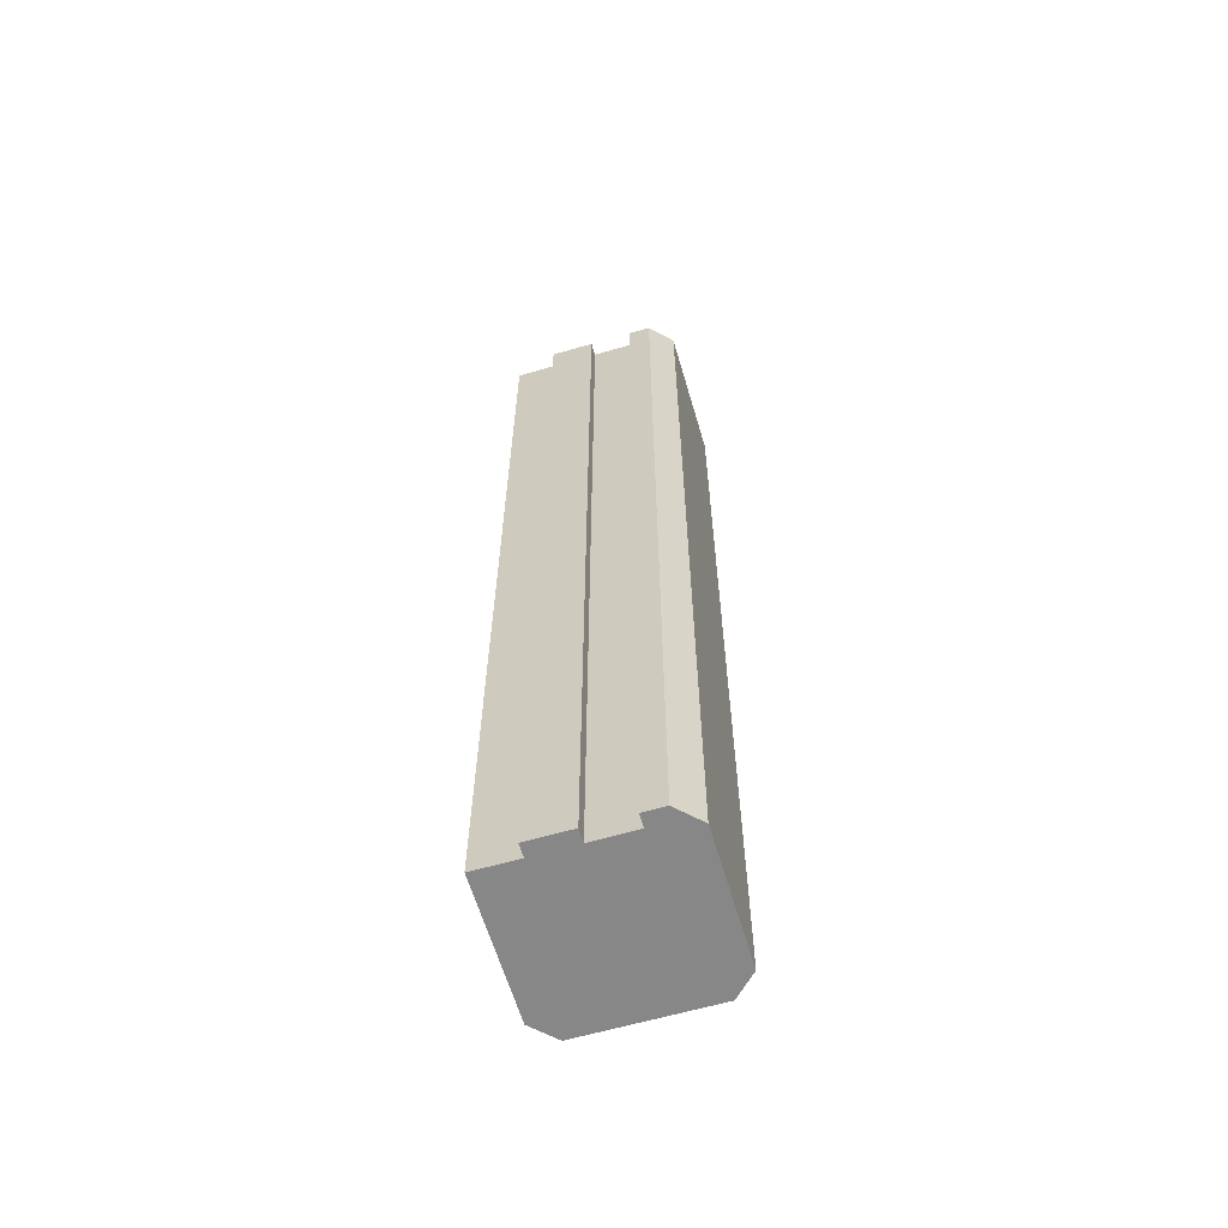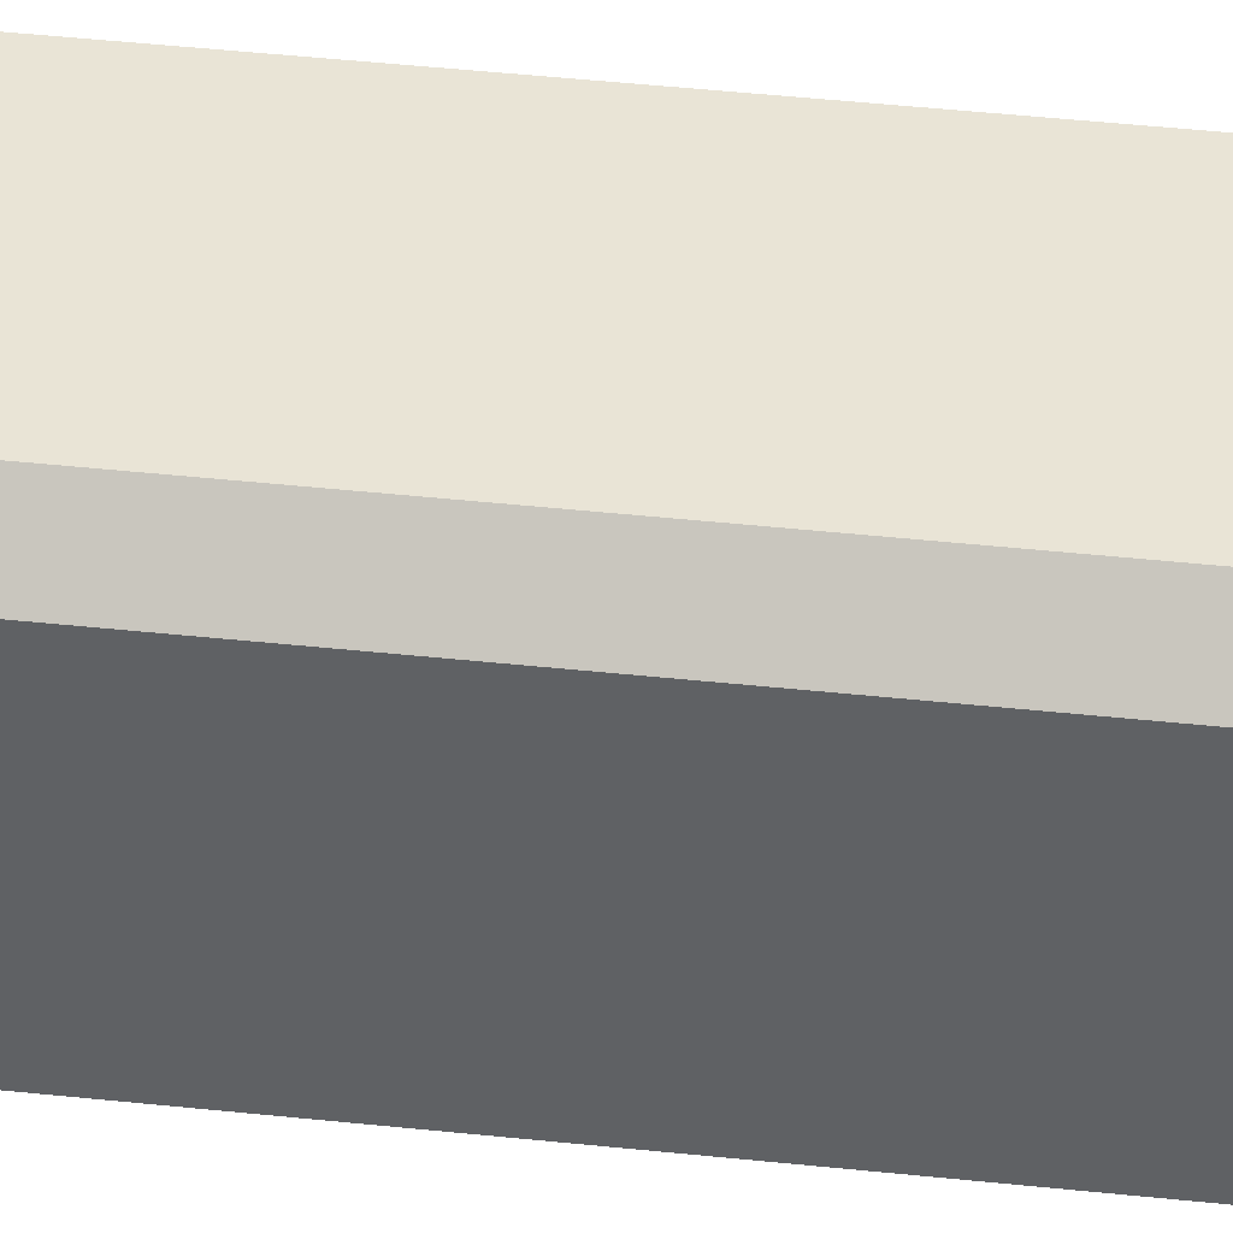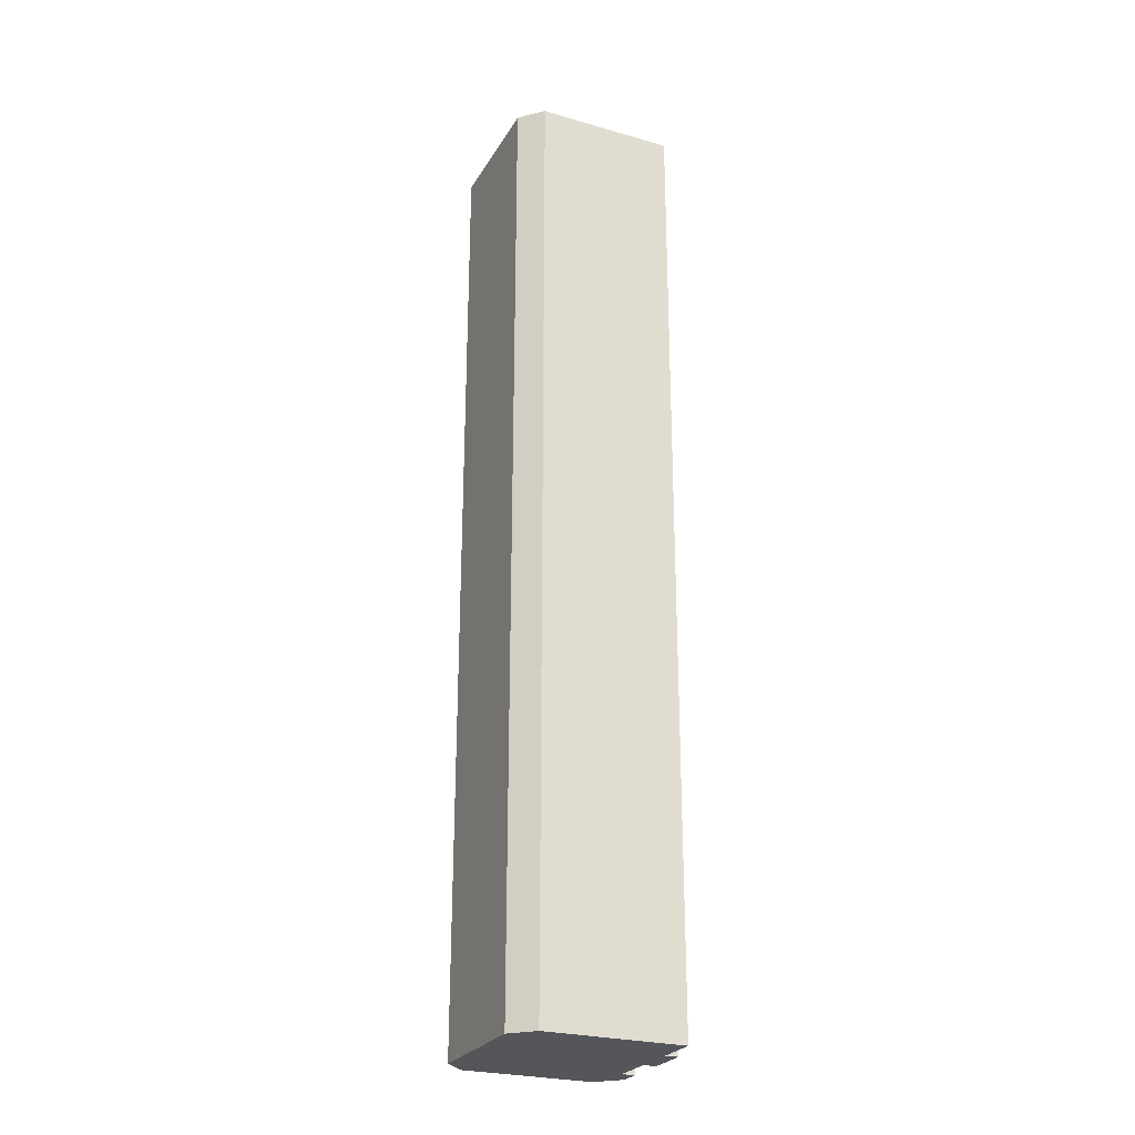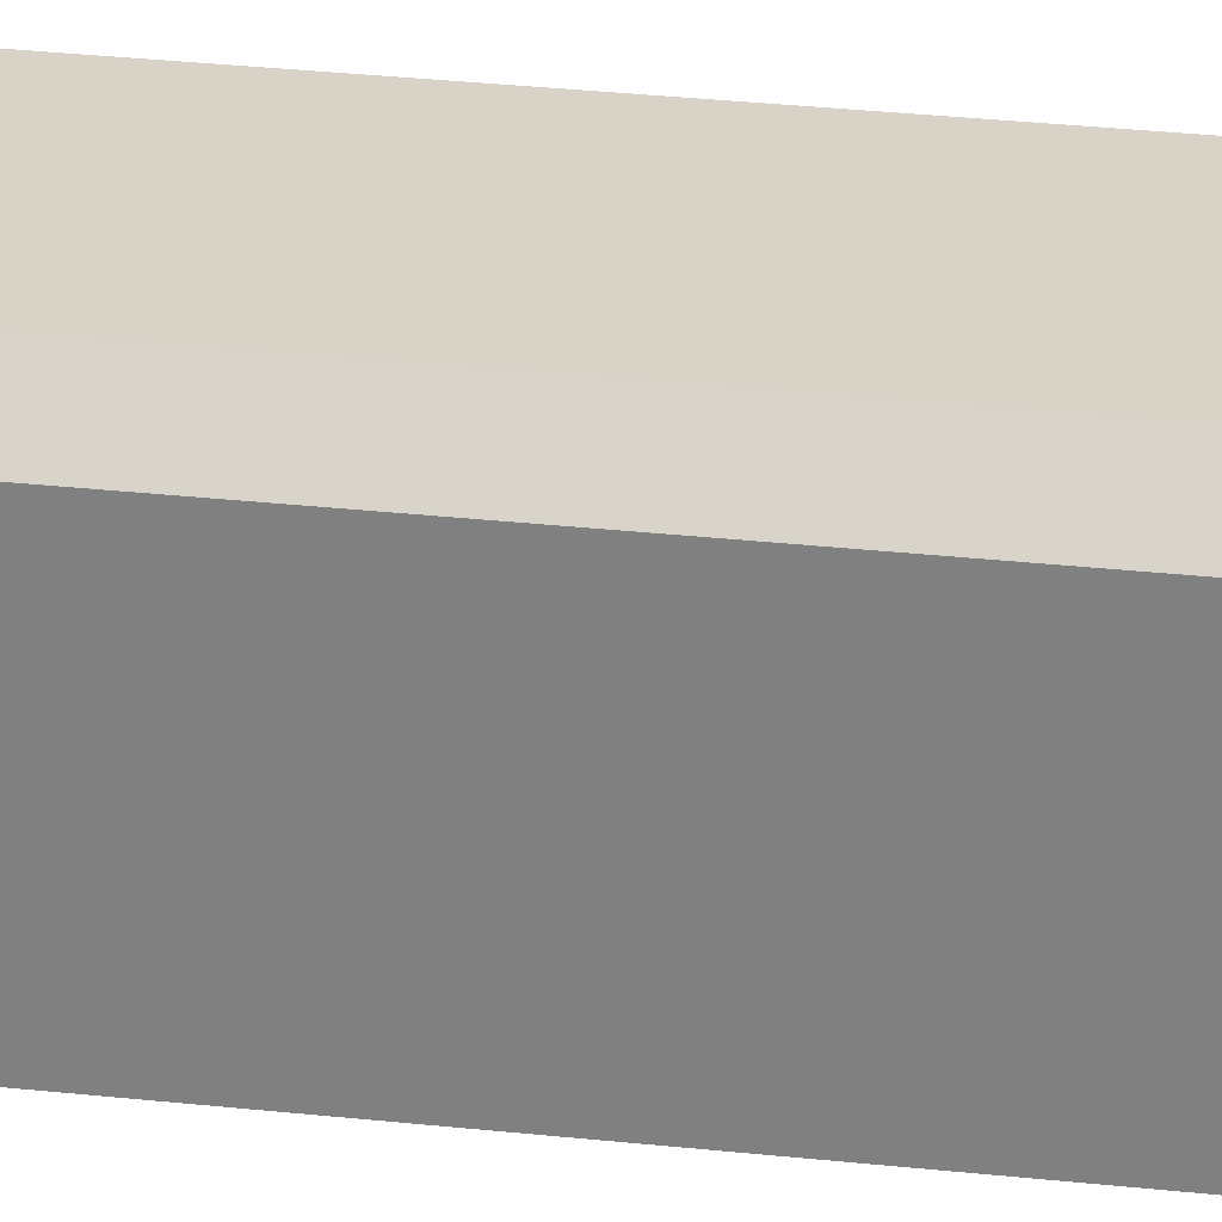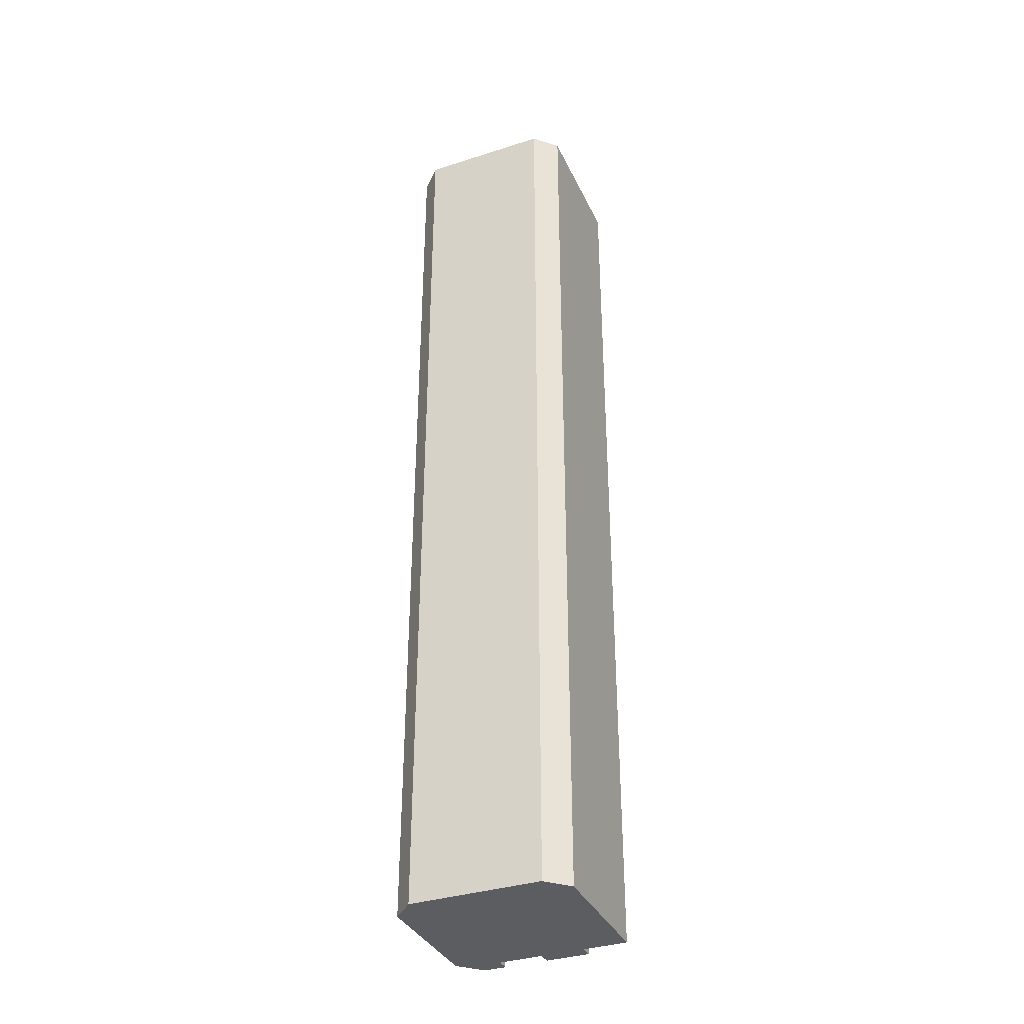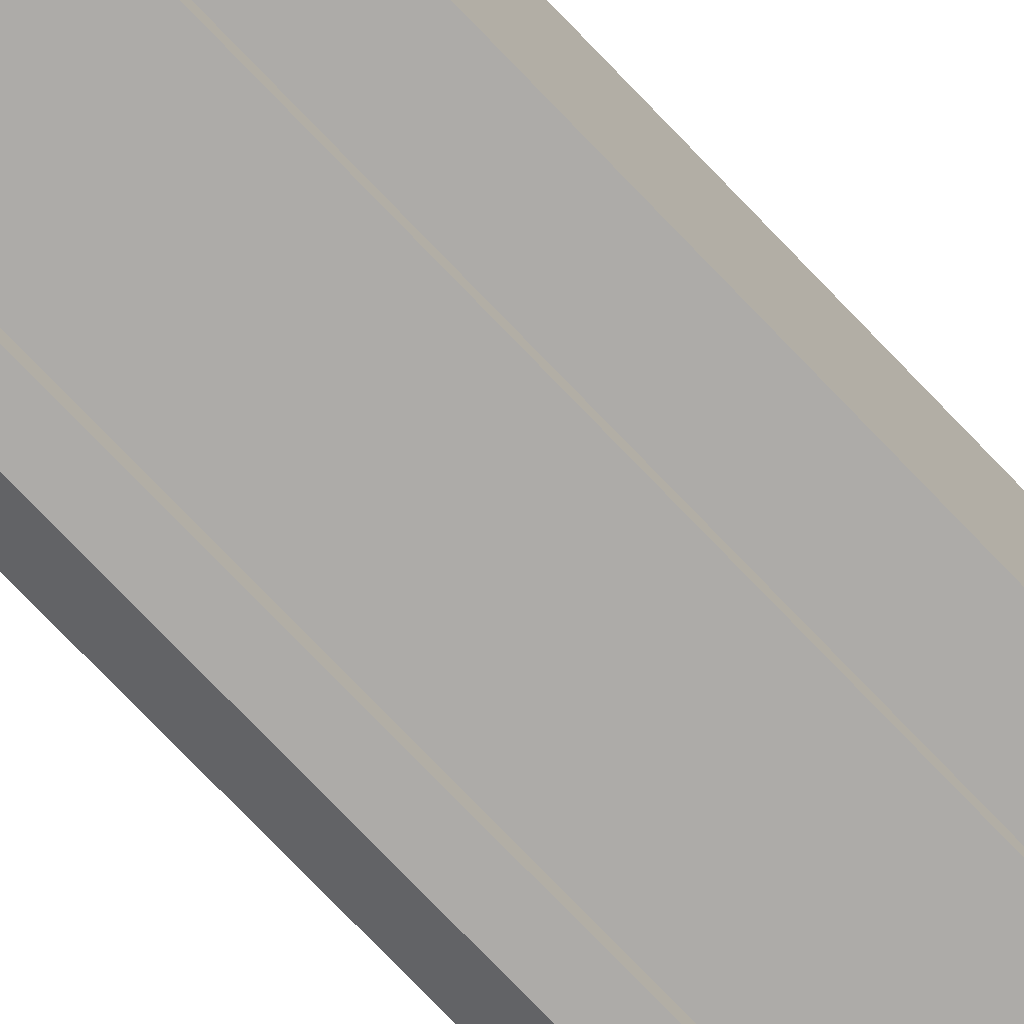
<metadata>
{"format":"obj","ext":"obj","renderer":"f3d","projection":"perspective","resolution":1024,"background":"white","views":[{"elev":-62.4,"azim":-163.6,"up":"+Y"},{"elev":42.4,"azim":-82.6,"up":"+Z"},{"elev":-26.0,"azim":65.6,"up":"+Y"},{"elev":28.2,"azim":99.6,"up":"+Z"},{"elev":-35.9,"azim":22.8,"up":"+Y"},{"elev":-76.5,"azim":43.9,"up":"+Z"}]}
</metadata>
<code>
o Cube
v 9.991 110 -8.188
v 9.991 -4e-06 -8.188
v 4.991 -4e-06 -9.688
v -10.01 110 -7.188
v -10.01 -4e-06 -7.188
v -7.509 110 10.31
v -7.509 -4e-06 10.31
v 7.491 110 10.31
v 7.491 -4e-06 10.31
v 4.991 110 -9.688
v -10.01 -4e-06 7.812
v 9.991 -4e-06 7.812
v 9.991 110 7.812
v 4.991 110 -8.188
v 4.991 -4e-06 -8.188
v -7.509 -4e-06 -9.688
v -7.509 110 -9.688
v -10.01 110 7.812
v -0.009107 110 -8.188
v -5.009 110 -9.688
v -5.009 110 -8.188
v -5.009 -4e-06 -8.188
v -0.009107 -4e-06 -8.188
v -5.009 -4e-06 -9.688
v -0.009107 110 -9.688
v -0.009107 -4e-06 -9.688
f 11 18 4 5
f 12 13 8 9
f 15 14 1 2
f 26 25 10 3
f 2 1 13 12
f 3 10 14 15
f 9 8 6 7
f 5 4 17 16
f 7 6 18 11
f 16 24 22
f 16 17 20 24
f 24 20 21 22
f 22 21 19 23
f 23 19 25 26
f 18 6 19 21
f 21 20 17
f 11 5 22
f 21 17 4
f 1 14 13
f 5 16 22
f 8 13 14 19
f 21 4 18
f 6 8 19
f 14 10 25 19
f 22 23 7 11
f 9 7 23
f 15 2 12
f 15 12 9 23
f 23 26 3 15

</code>
